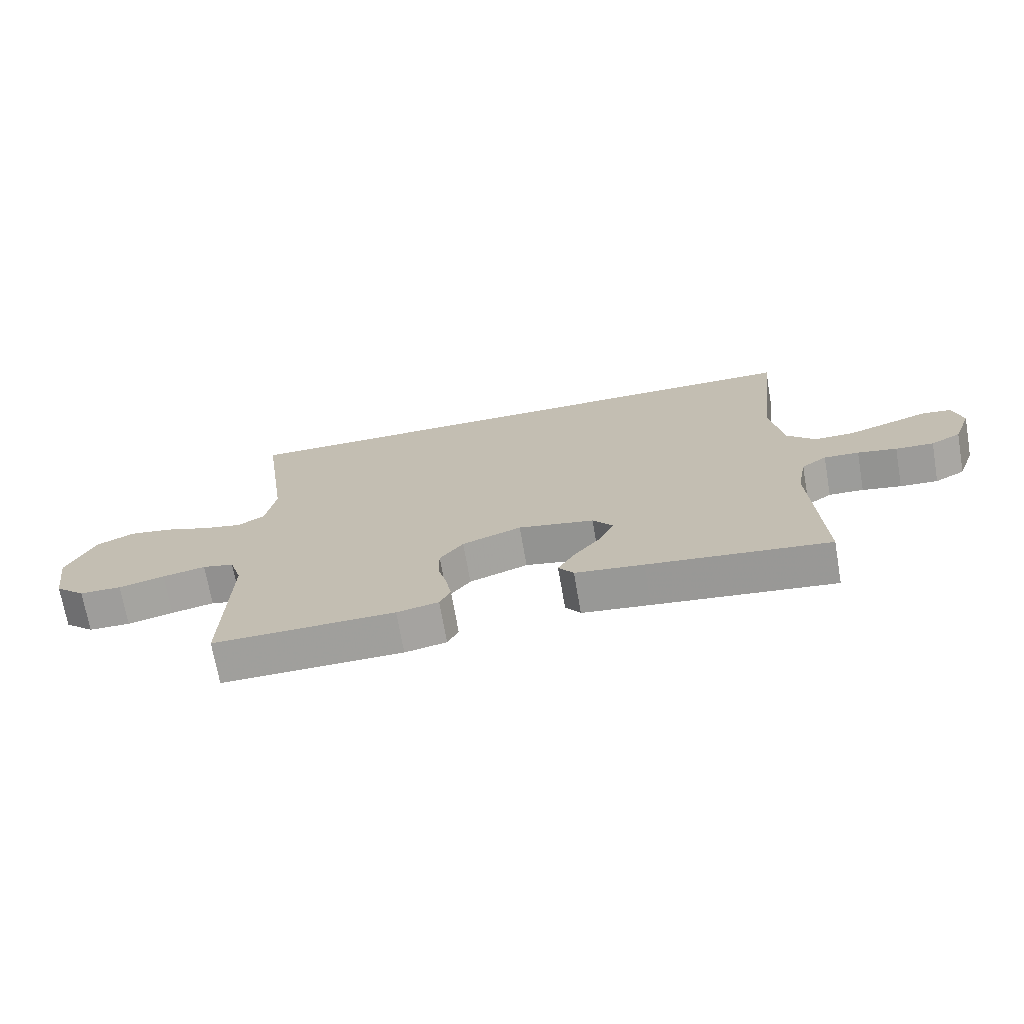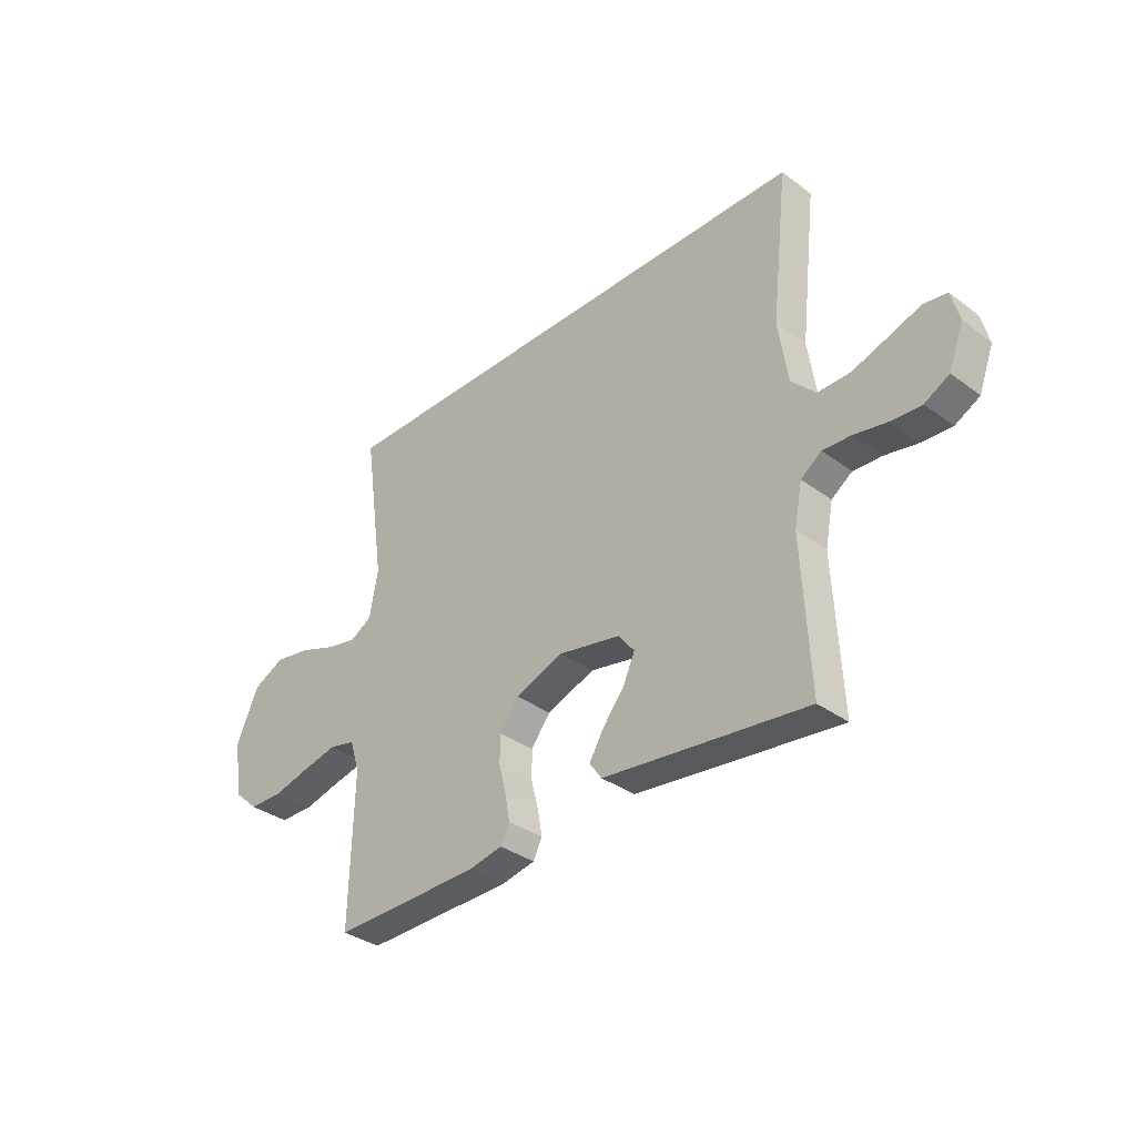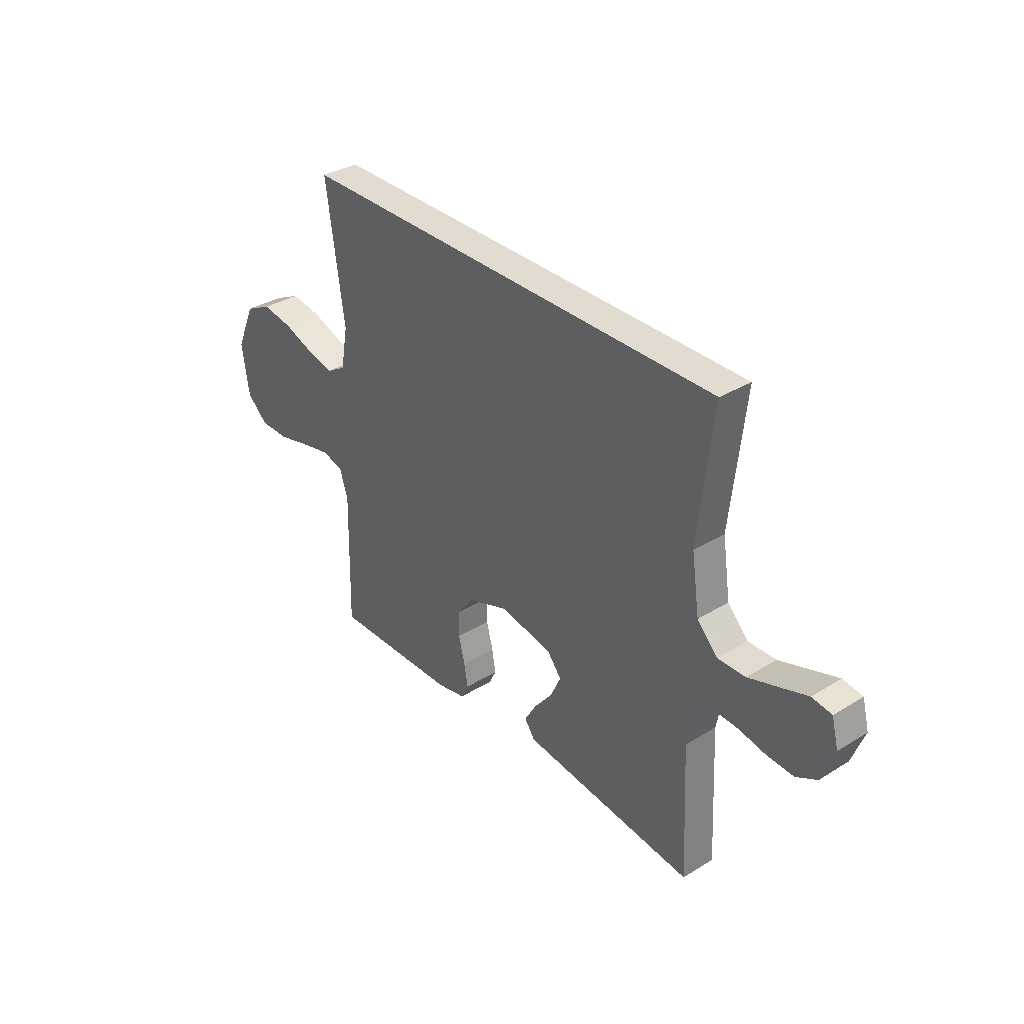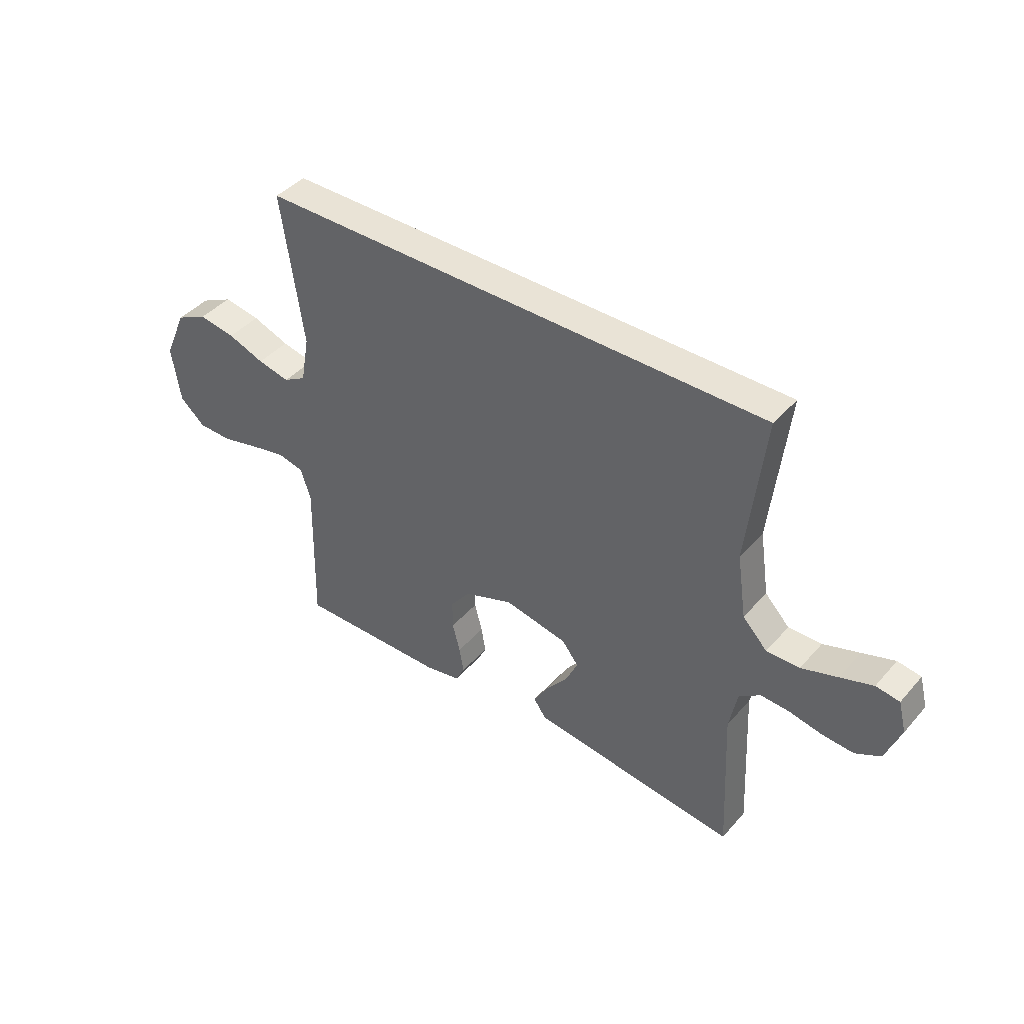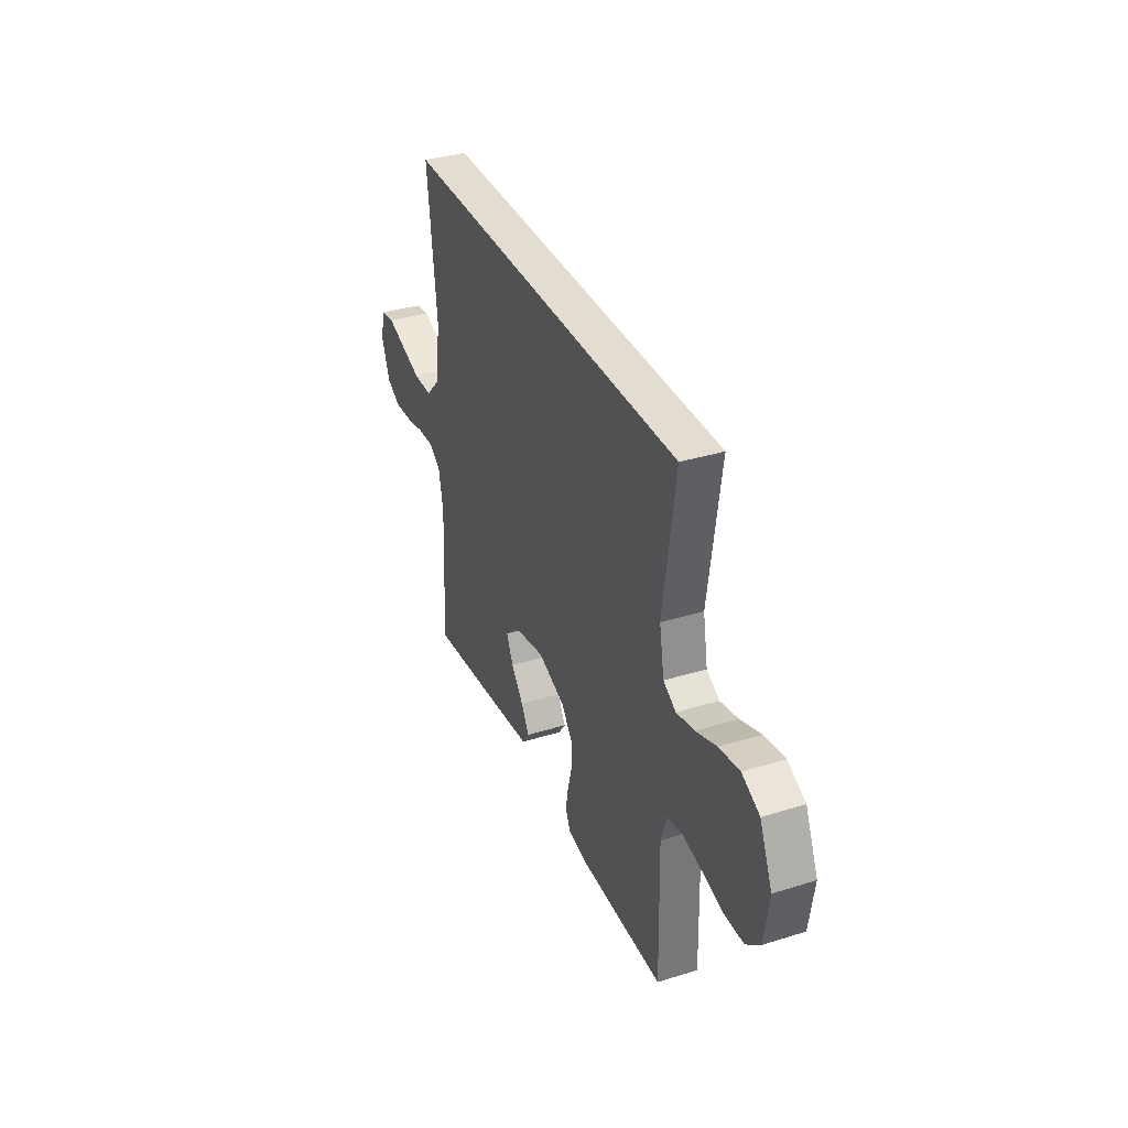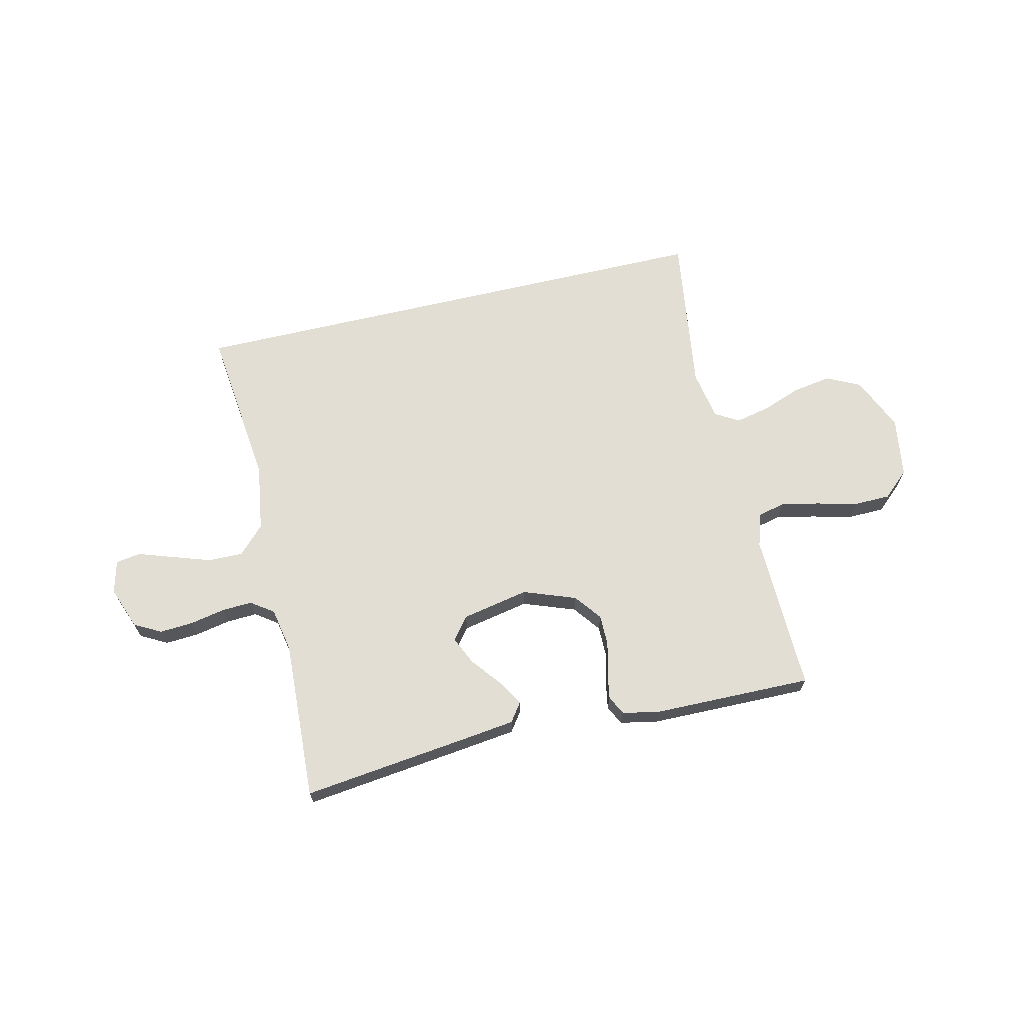
<metadata>
{"format":"obj","ext":"obj","renderer":"f3d","projection":"perspective","resolution":1024,"background":"white","views":[{"elev":-70.9,"azim":9.9,"up":"+Z"},{"elev":-34.8,"azim":45.4,"up":"+Z"},{"elev":34.2,"azim":50.2,"up":"+Z"},{"elev":42.2,"azim":37.5,"up":"+Z"},{"elev":35.3,"azim":-112.4,"up":"+Z"},{"elev":67.3,"azim":166.8,"up":"+Y"}]}
</metadata>
<code>
v 0.509 0.07 0.5
v 0.475 0.07 0.2
v 0.494 0.07 0.073
v 0.543 0.07 0.022
v 0.609 0.07 0.023
v 0.681 0.07 0.047
v 0.746 0.07 0.069
v 0.793 0.07 0.062
v 0.809 0.07 0
v 0.779 0.07 -0.08
v 0.729 0.07 -0.107
v 0.666 0.07 -0.103
v 0.601 0.07 -0.09
v 0.543 0.07 -0.087
v 0.501 0.07 -0.117
v 0.485 0.07 -0.2
v 0.5 0.07 -0.5
v 0.2 0.07 -0.464
v 0.087 0.07 -0.45
v 0.062 0.07 -0.415
v 0.091 0.07 -0.366
v 0.135 0.07 -0.311
v 0.159 0.07 -0.258
v 0.126 0.07 -0.216
v 0 0.07 -0.191
v -0.098 0.07 -0.227
v -0.137 0.07 -0.278
v -0.137 0.07 -0.336
v -0.122 0.07 -0.395
v -0.113 0.07 -0.446
v -0.131 0.07 -0.482
v -0.2 0.07 -0.496
v -0.5 0.07 -0.5
v -0.493 0.07 -0.2
v -0.513 0.07 -0.137
v -0.565 0.07 -0.125
v -0.636 0.07 -0.14
v -0.712 0.07 -0.159
v -0.781 0.07 -0.158
v -0.831 0.07 -0.113
v -0.848 0.07 0
v -0.803 0.07 0.102
v -0.74 0.07 0.133
v -0.667 0.07 0.121
v -0.594 0.07 0.094
v -0.53 0.07 0.08
v -0.485 0.07 0.106
v -0.468 0.07 0.2
v -0.511 0.07 0.5
v 0.509 0 0.5
v 0.475 0 0.2
v 0.494 0 0.073
v 0.543 0 0.022
v 0.609 0 0.023
v 0.681 0 0.047
v 0.746 0 0.069
v 0.793 0 0.062
v 0.809 0 0
v 0.779 0 -0.08
v 0.729 0 -0.107
v 0.666 0 -0.103
v 0.601 0 -0.09
v 0.543 0 -0.087
v 0.501 0 -0.117
v 0.485 0 -0.2
v 0.5 0 -0.5
v 0.2 0 -0.464
v 0.087 0 -0.45
v 0.062 0 -0.415
v 0.091 0 -0.366
v 0.135 0 -0.311
v 0.159 0 -0.258
v 0.126 0 -0.216
v 0 0 -0.191
v -0.098 0 -0.227
v -0.137 0 -0.278
v -0.137 0 -0.336
v -0.122 0 -0.395
v -0.113 0 -0.446
v -0.131 0 -0.482
v -0.2 0 -0.496
v -0.5 0 -0.5
v -0.493 0 -0.2
v -0.513 0 -0.137
v -0.565 0 -0.125
v -0.636 0 -0.14
v -0.712 0 -0.159
v -0.781 0 -0.158
v -0.831 0 -0.113
v -0.848 0 0
v -0.803 0 0.102
v -0.74 0 0.133
v -0.667 0 0.121
v -0.594 0 0.094
v -0.53 0 0.08
v -0.485 0 0.106
v -0.468 0 0.2
v -0.511 0 0.5
f 48 49 1 2
f 47 48 2 3
f 46 47 3 4
f 43 44 45
f 42 43 45
f 41 42 45
f 40 41 45
f 39 40 45
f 38 39 45
f 37 38 45
f 36 37 45 46
f 35 36 46 4
f 32 33 34
f 31 32 34
f 30 31 34
f 29 30 34
f 28 29 34
f 27 28 34 35
f 26 27 35
f 25 26 35 4
f 20 21 22
f 19 20 22
f 18 19 22
f 17 18 22
f 16 17 22
f 15 16 22 23
f 14 15 23 24
f 11 12 13
f 10 11 13
f 9 10 13
f 8 9 13
f 7 8 13
f 6 7 13
f 5 6 13 14
f 14 24 25
f 5 14 25
f 4 5 25
f 51 50 98 97
f 52 51 97 96
f 53 52 96 95
f 94 93 92
f 94 92 91
f 94 91 90
f 94 90 89
f 94 89 88
f 94 88 87
f 94 87 86
f 95 94 86 85
f 53 95 85 84
f 83 82 81
f 83 81 80
f 83 80 79
f 83 79 78
f 83 78 77
f 84 83 77 76
f 84 76 75
f 53 84 75 74
f 71 70 69
f 71 69 68
f 71 68 67
f 71 67 66
f 71 66 65
f 72 71 65 64
f 73 72 64 63
f 62 61 60
f 62 60 59
f 62 59 58
f 62 58 57
f 62 57 56
f 62 56 55
f 63 62 55 54
f 74 73 63
f 74 63 54
f 74 54 53
f 1 50 51 2
f 2 51 52 3
f 3 52 53 4
f 4 53 54 5
f 5 54 55 6
f 6 55 56 7
f 7 56 57 8
f 8 57 58 9
f 9 58 59 10
f 10 59 60 11
f 11 60 61 12
f 12 61 62 13
f 13 62 63 14
f 14 63 64 15
f 15 64 65 16
f 16 65 66 17
f 17 66 67 18
f 18 67 68 19
f 19 68 69 20
f 20 69 70 21
f 21 70 71 22
f 22 71 72 23
f 23 72 73 24
f 24 73 74 25
f 25 74 75 26
f 26 75 76 27
f 27 76 77 28
f 28 77 78 29
f 29 78 79 30
f 30 79 80 31
f 31 80 81 32
f 32 81 82 33
f 33 82 83 34
f 34 83 84 35
f 35 84 85 36
f 36 85 86 37
f 37 86 87 38
f 38 87 88 39
f 39 88 89 40
f 40 89 90 41
f 41 90 91 42
f 42 91 92 43
f 43 92 93 44
f 44 93 94 45
f 45 94 95 46
f 46 95 96 47
f 47 96 97 48
f 48 97 98 49
f 49 98 50 1

</code>
